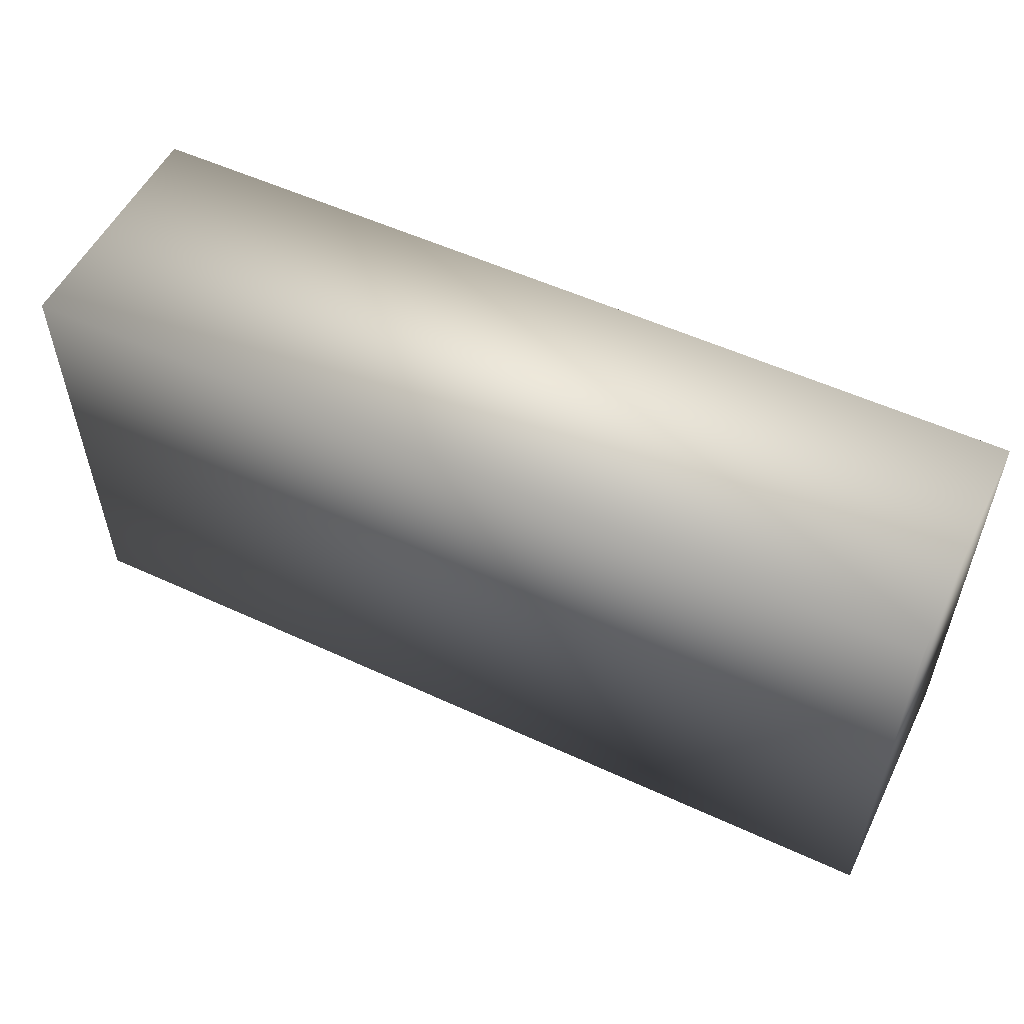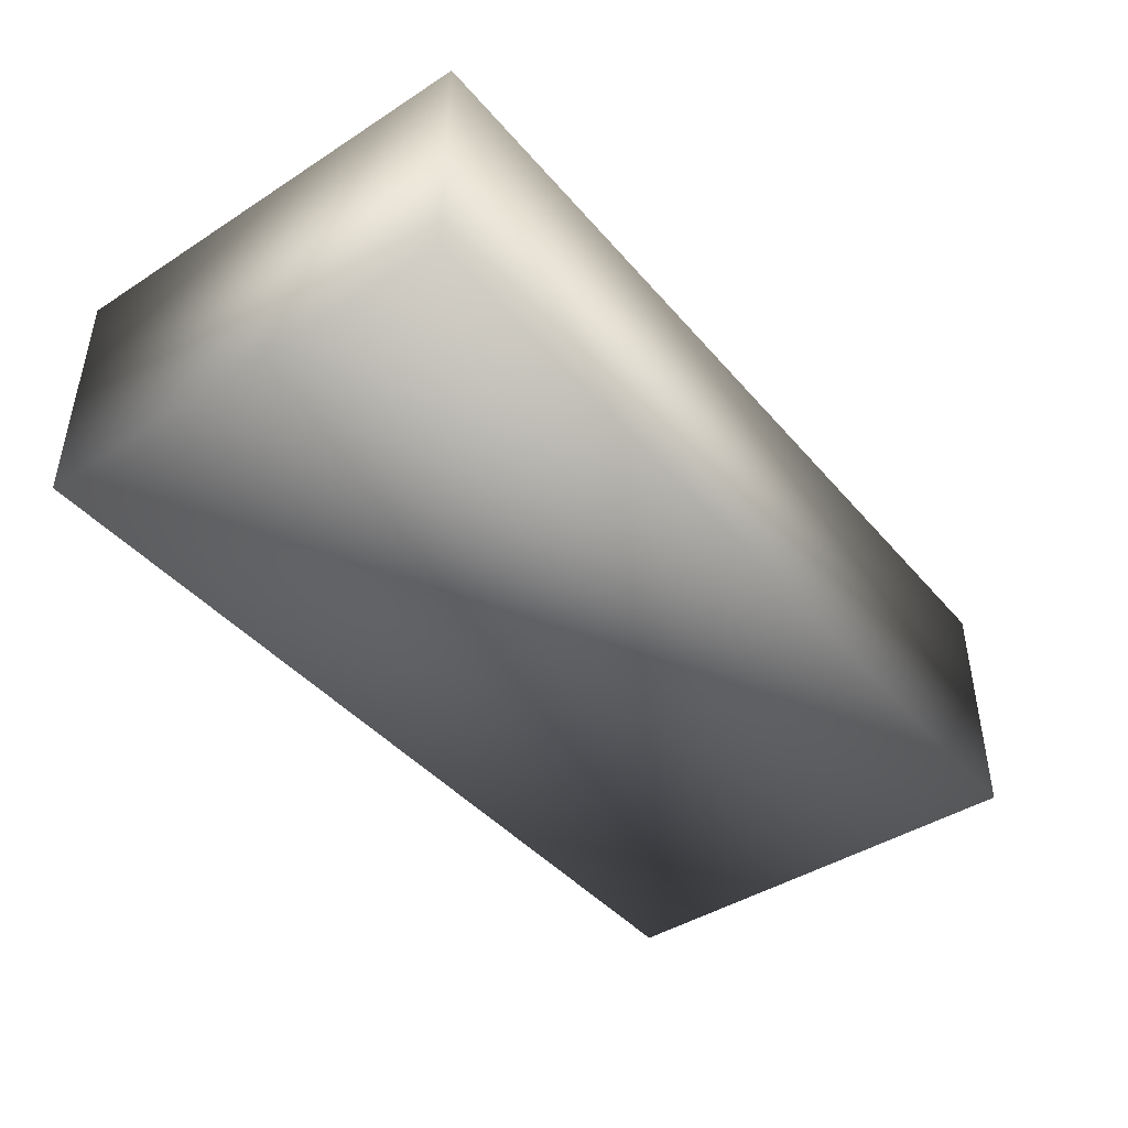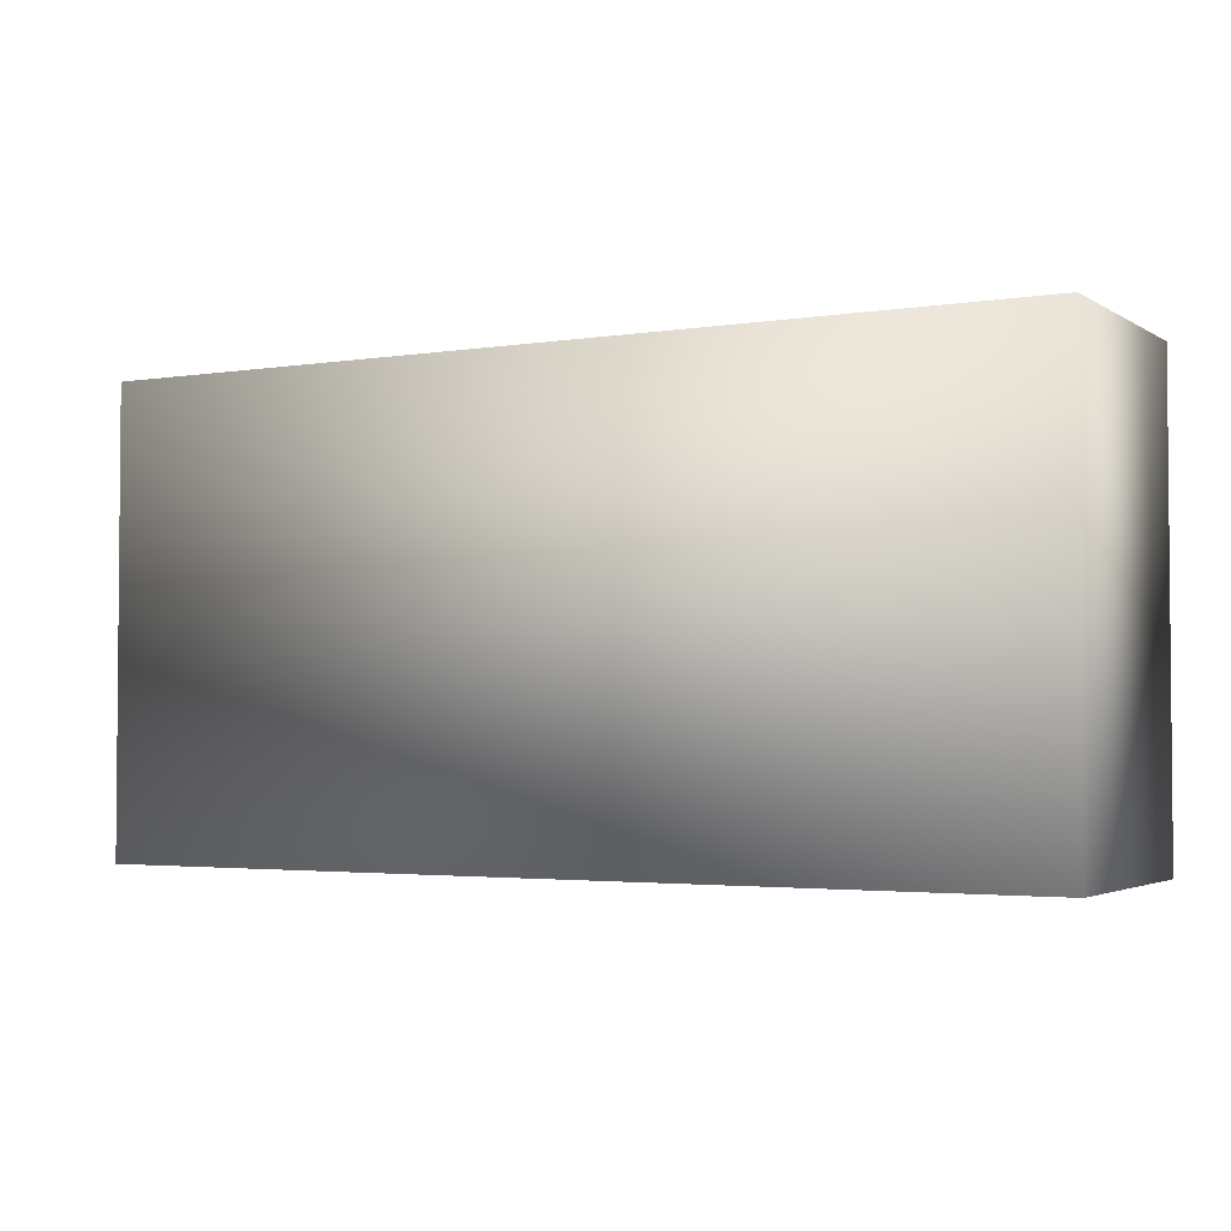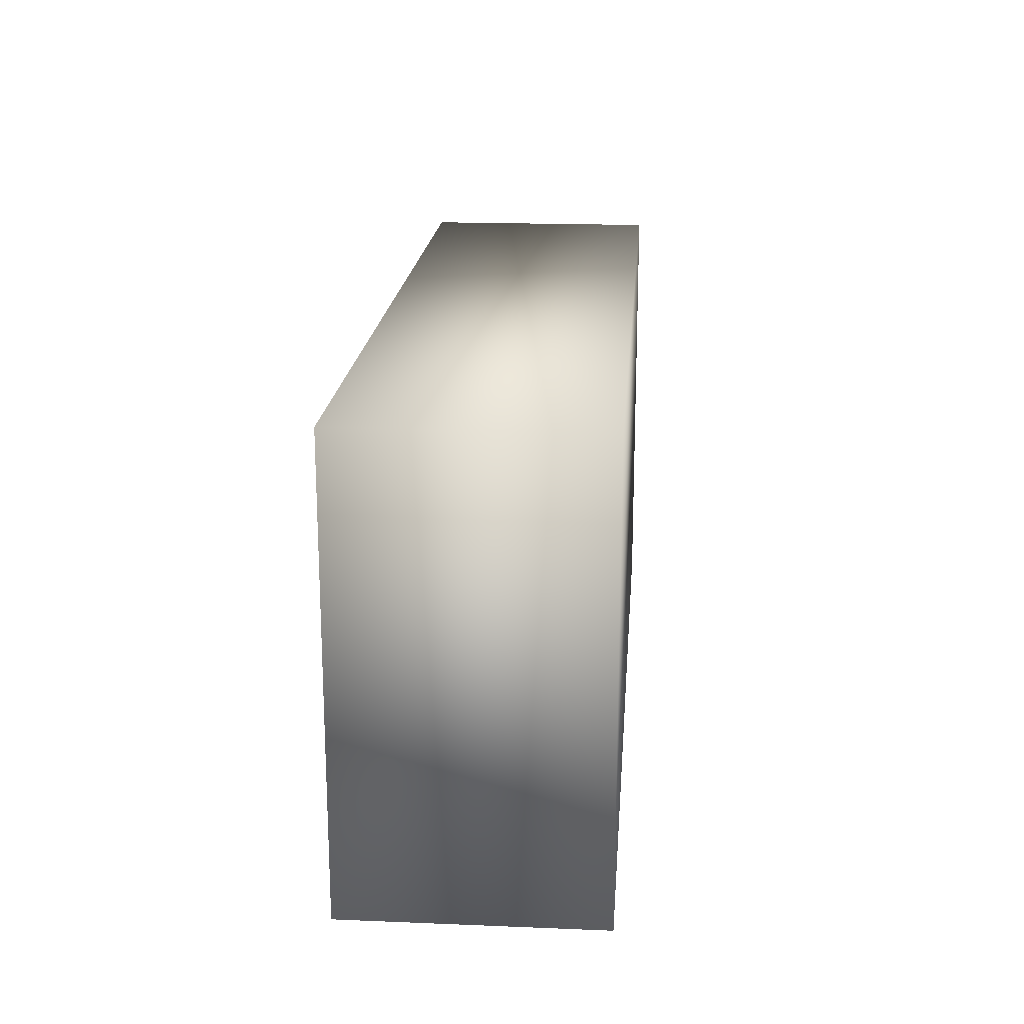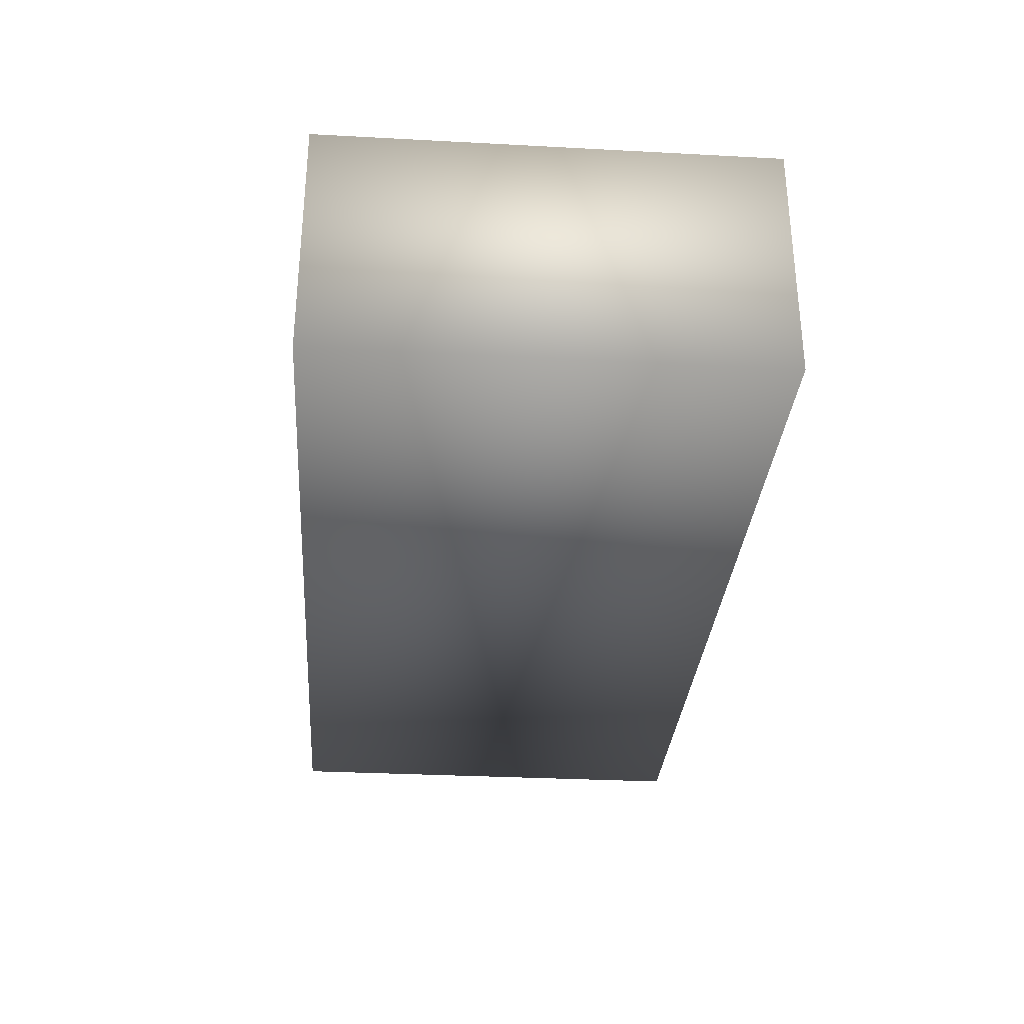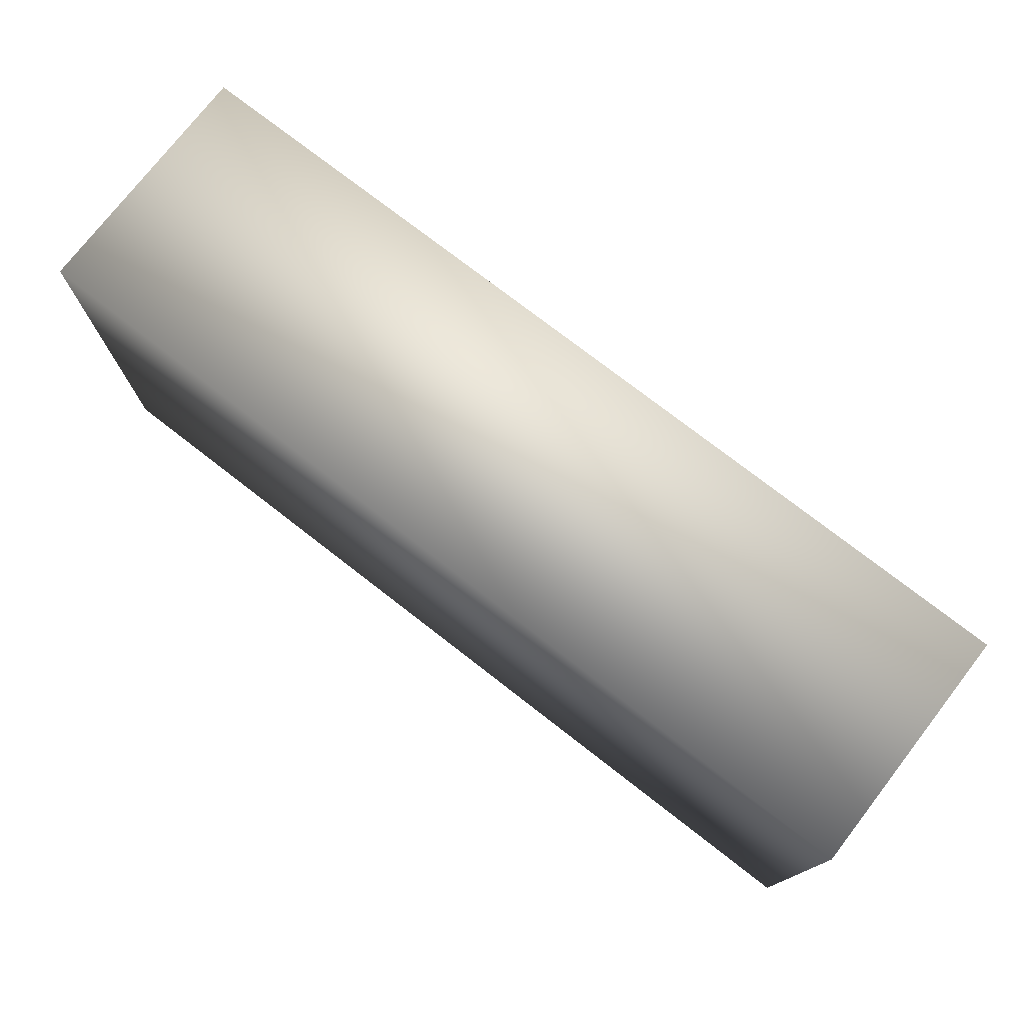
<metadata>
{"format":"obj","ext":"obj","renderer":"f3d","projection":"perspective","resolution":1024,"background":"white","views":[{"elev":54.3,"azim":-153.9,"up":"+Z"},{"elev":-43.3,"azim":-52.8,"up":"+Y"},{"elev":-2.9,"azim":-151.4,"up":"+Z"},{"elev":18.8,"azim":94.4,"up":"+Z"},{"elev":-31.5,"azim":85.7,"up":"+Y"},{"elev":75.7,"azim":37.8,"up":"+Z"}]}
</metadata>
<code>
v  -61.23 0 31.69
v  -61.23 0 -35.38
v  76 0 -35.38
v  76 0 31.69
v  -61.23 36.92 31.69
v  76 36.92 31.69
v  76 36.92 -35.38
v  -61.23 36.92 -35.38
o Box001
g Box001
f 1 2 3 4
f 5 6 7 8
f 1 4 6 5
f 4 3 7 6
f 3 2 8 7
f 2 1 5 8

</code>
